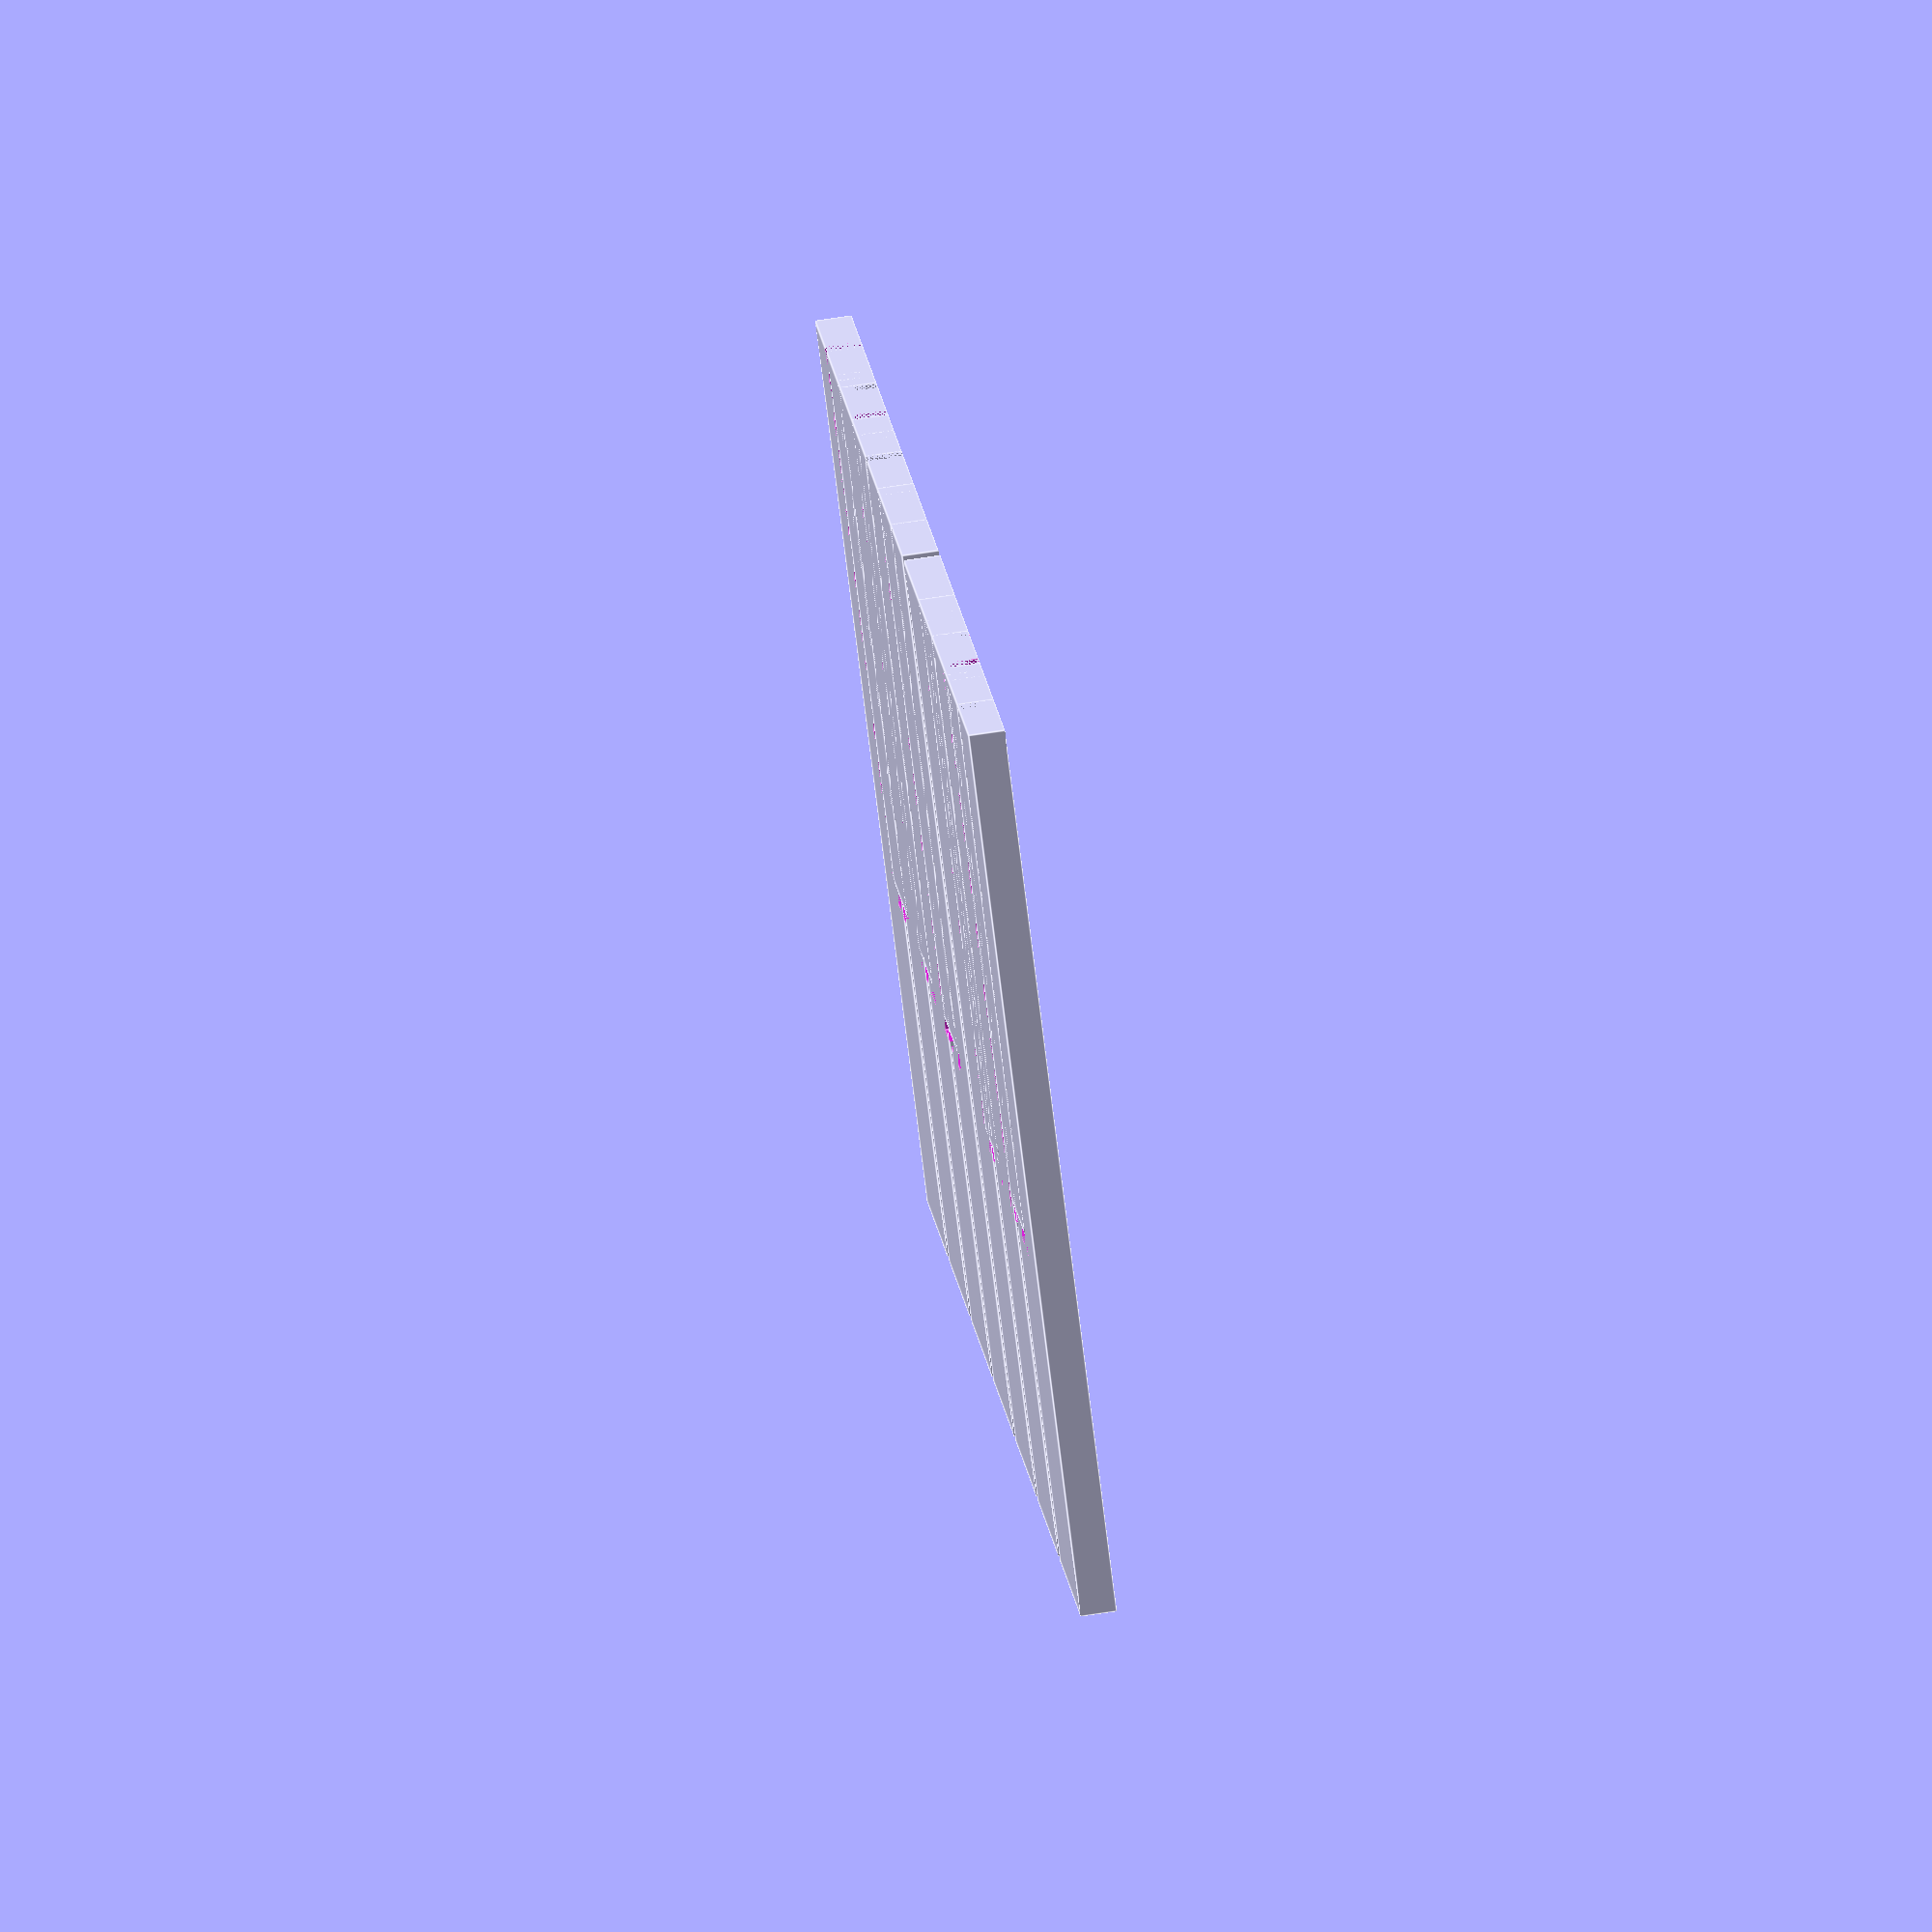
<openscad>
module white_key(ww, wl, bw, bl, mw, mb) {
    // ww/wl: white key width/length
    // bw/bl: black key width/length
    // mw/mb: margin between w&w / b&w keys
    
    difference() {
        for (i=[0:6]) {
            translate([i*(ww+mw)+0.5*mw, 0,0]) cube([ww, wl, 2]);
        }
        
        c = (ww+mb)*3/5;
        for (i=[1.5*c, 3.5*c]) {
            translate([i-bw/2-mb, 0,0]) cube([bw+2*mb, bl+mb, 2]);
        }
        
        c = (ww+mb)*4/7;
        for (i=[1.5*c, 3.5*c, 5.5*c]) {
            translate([(ww+mb)*3+i-bw/2-mb, 0,0]) cube([bw+2*mb, bl+mb, 2]);
        }
        
    }
    
}

module black_key(ww, wl, bw, bl, mw, mb) {
    // ww/wl: white key width/length
    // bw/bl: black key width/length
    // mw/mb: margin between w&w / b&w keys
        
    c = (ww+mb)*3/5;
    for (i=[1.5*c, 3.5*c]) {
        translate([i-bw/2, 0,0]) cube([bw, bl, 2]);
    }
    
    c = (ww+mb)*4/7;
    for (i=[1.5*c, 3.5*c, 5.5*c]) {
        translate([(ww+mb)*3+i-bw/2, 0,0]) cube([bw, bl, 2]);
    }
        

    
}

white_key(ww=12, wl=50, bw=8, bl=30, mw=1, mb=1);
black_key(ww=12, wl=50, bw=8, bl=30, mw=1, mb=1);
</openscad>
<views>
elev=292.4 azim=127.3 roll=81.2 proj=o view=edges
</views>
